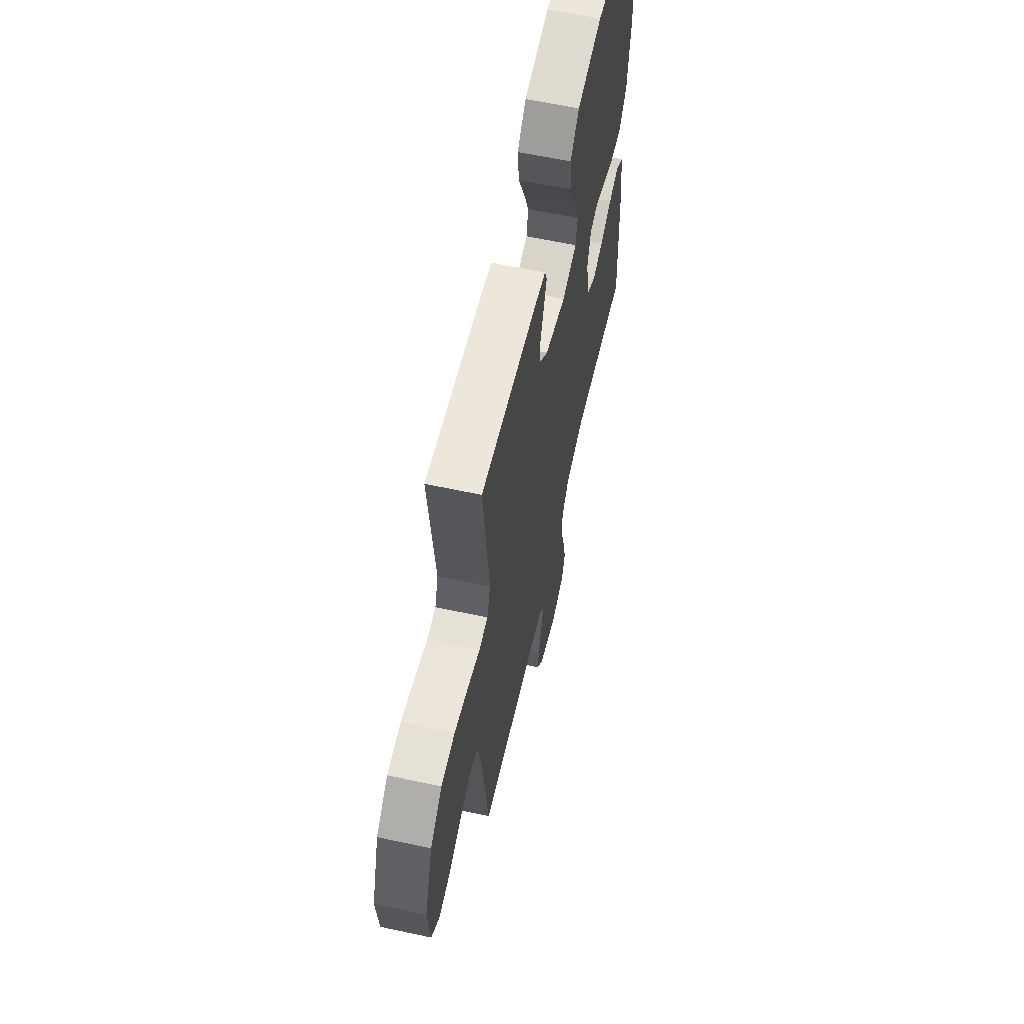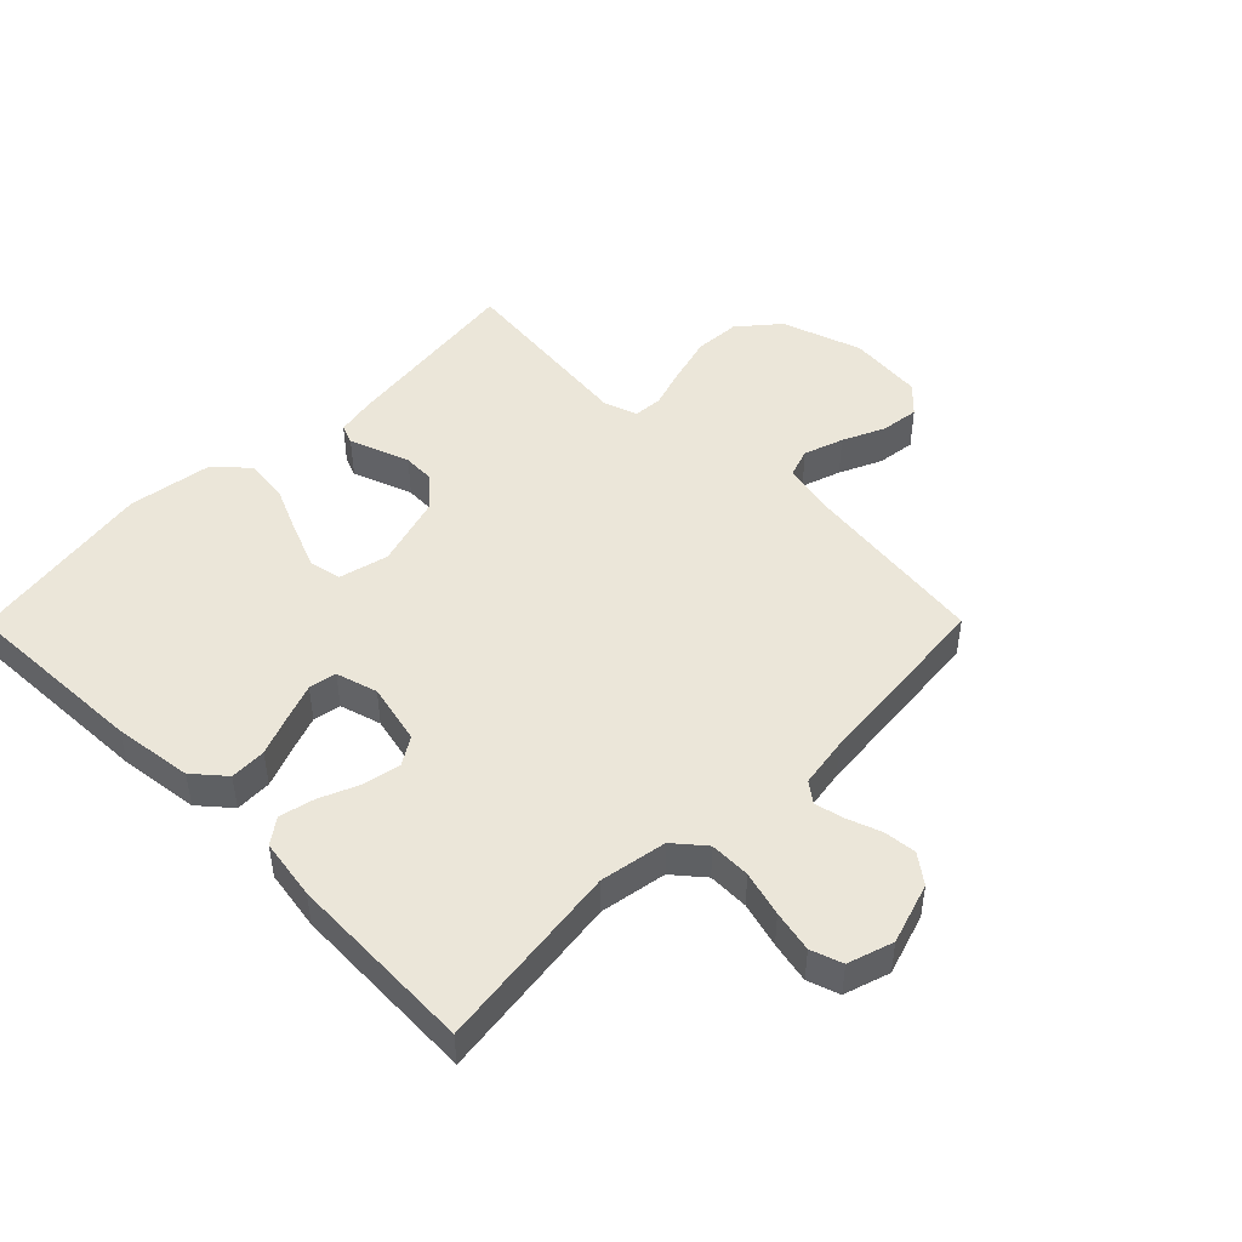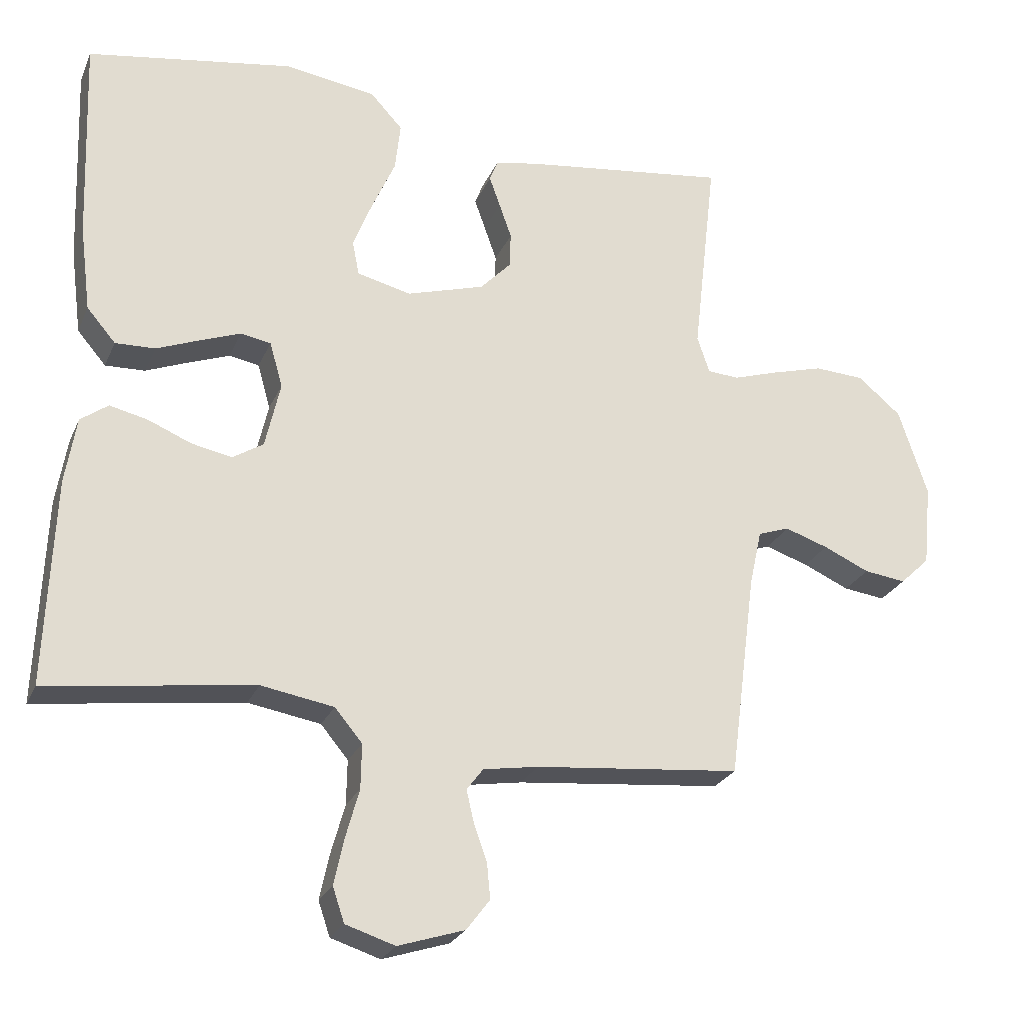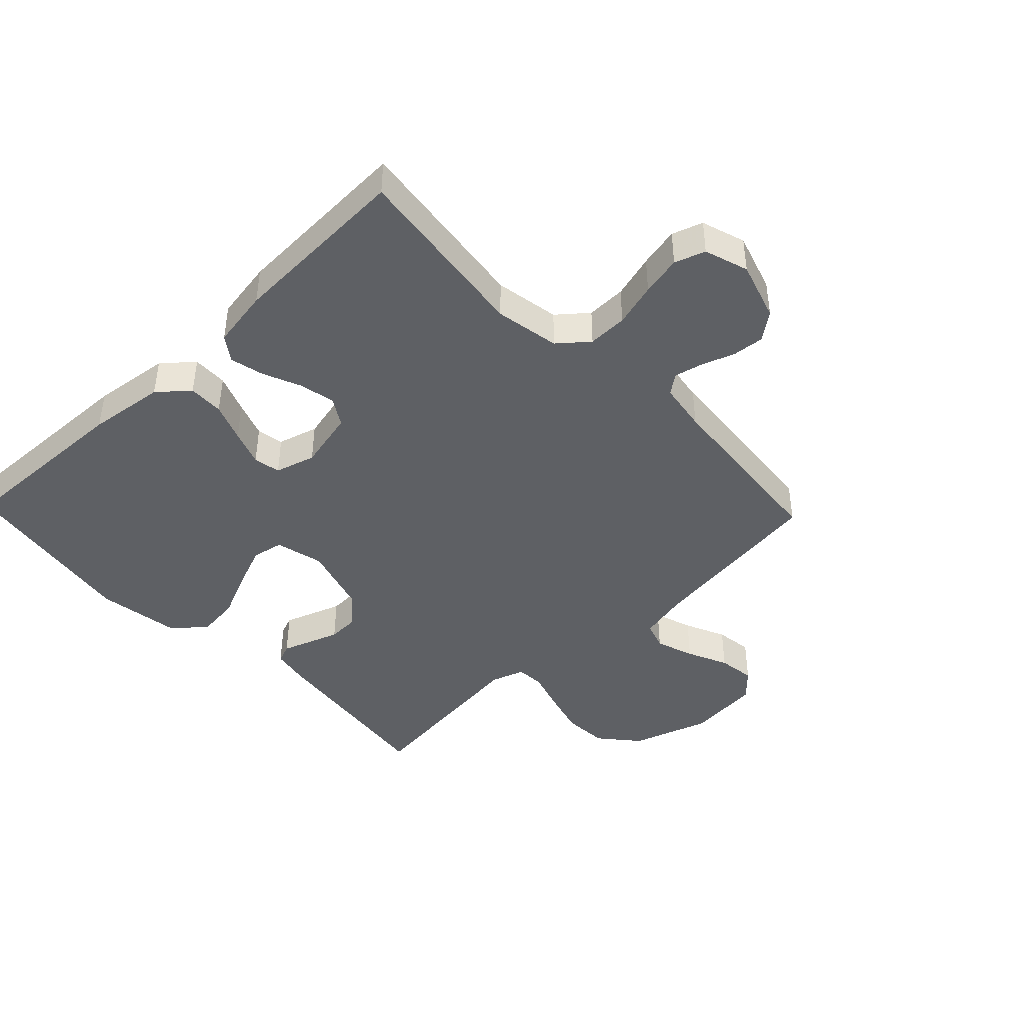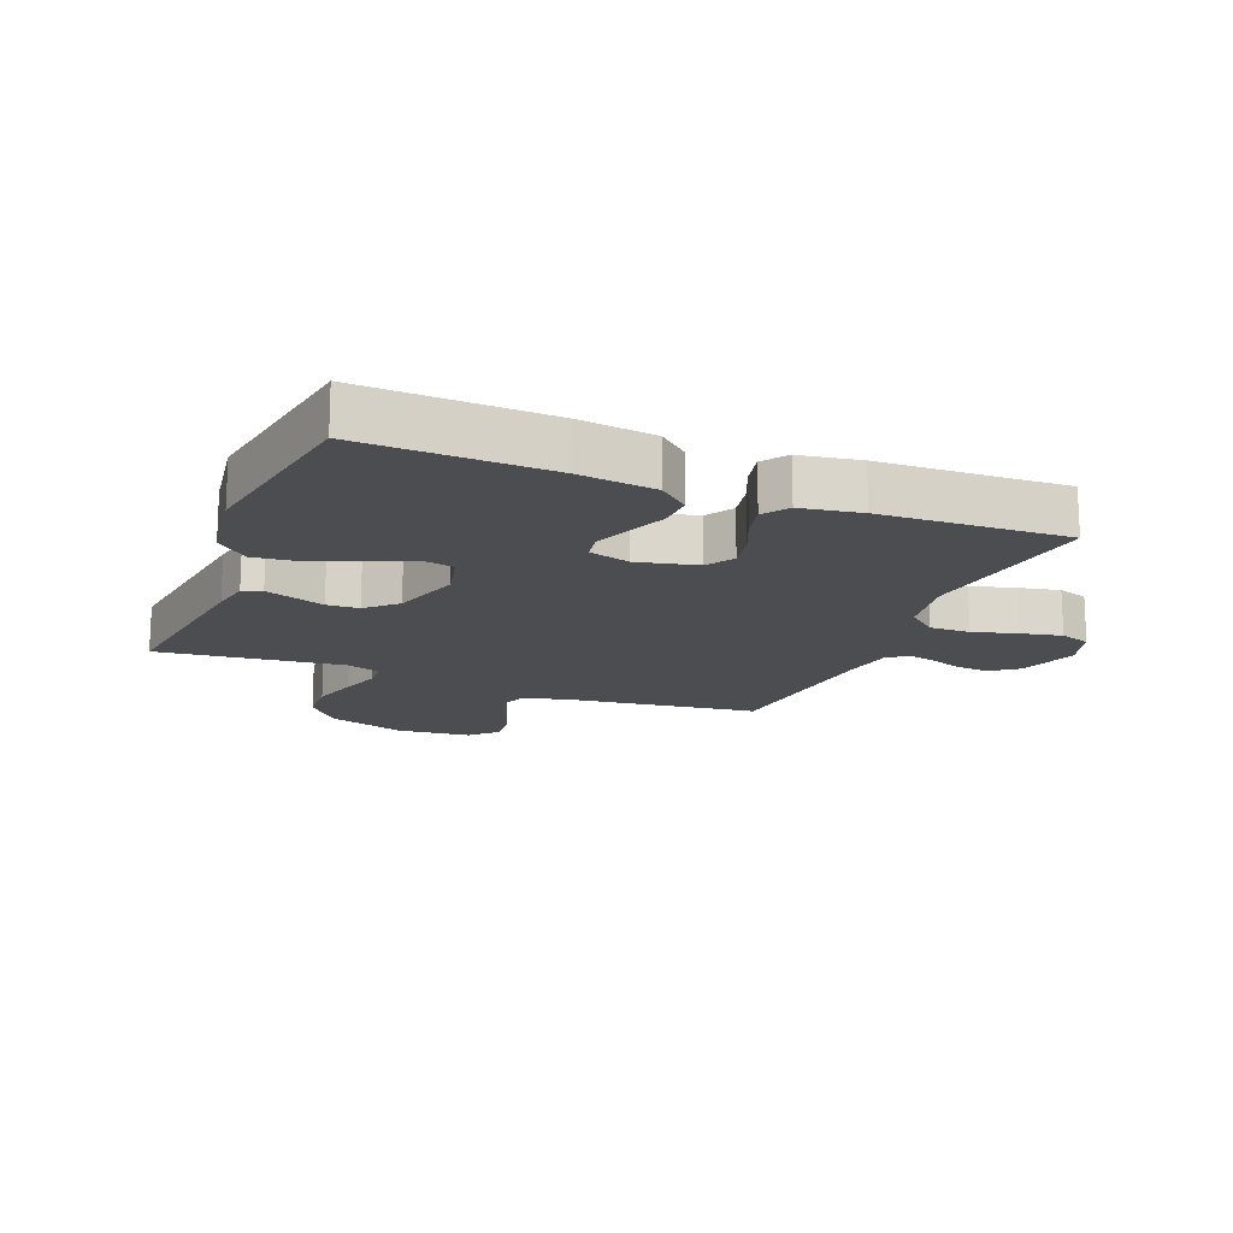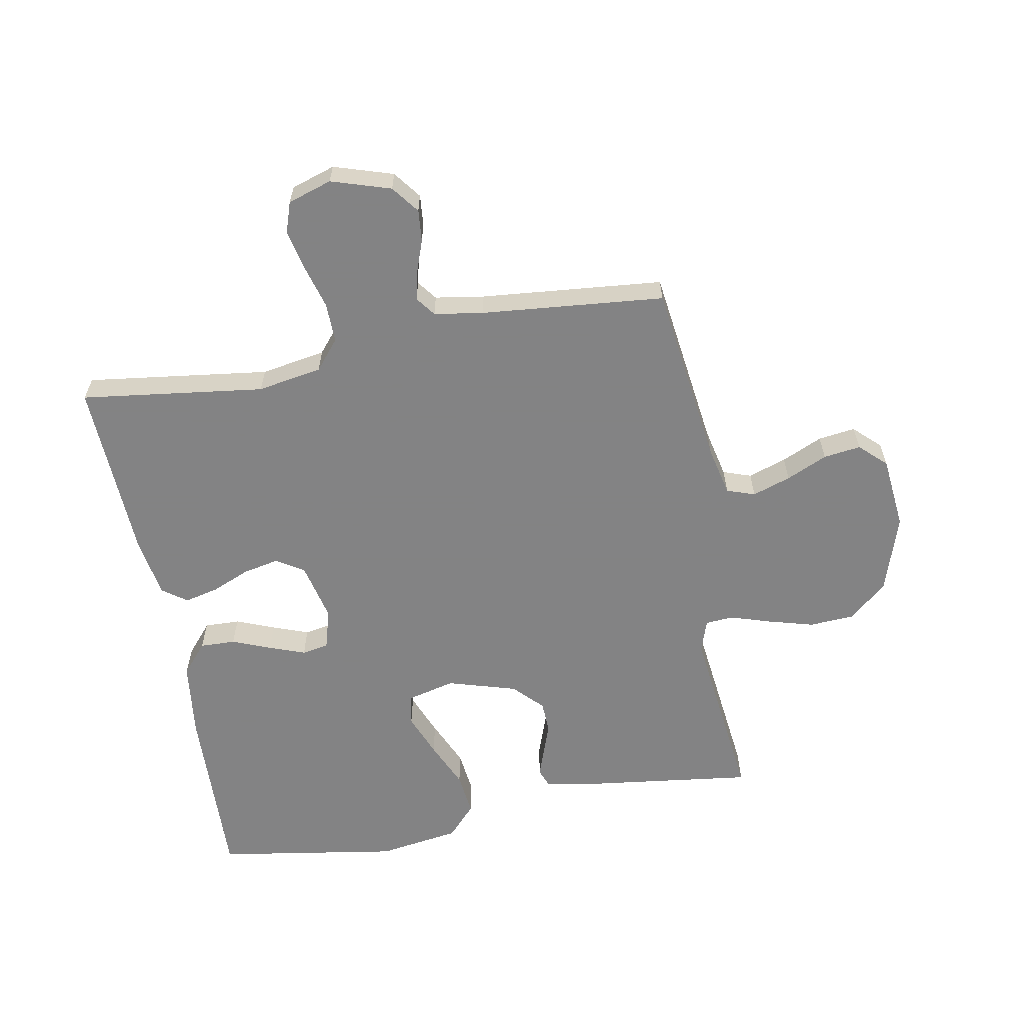
<metadata>
{"format":"obj","ext":"obj","renderer":"f3d","projection":"perspective","resolution":1024,"background":"white","views":[{"elev":60.9,"azim":-77.6,"up":"+Z"},{"elev":47.2,"azim":134.8,"up":"+Y"},{"elev":-25.2,"azim":160.4,"up":"+Z"},{"elev":-43.0,"azim":133.8,"up":"+Y"},{"elev":-16.1,"azim":68.1,"up":"+Y"},{"elev":-61.1,"azim":-169.4,"up":"+Y"}]}
</metadata>
<code>
v 0.5 0.07 -0.5
v 0.2 0.07 -0.46
v 0.094 0.07 -0.478
v 0.054 0.07 -0.526
v 0.055 0.07 -0.591
v 0.075 0.07 -0.663
v 0.089 0.07 -0.729
v 0.072 0.07 -0.779
v 0 0.07 -0.802
v -0.097 0.07 -0.771
v -0.131 0.07 -0.726
v -0.126 0.07 -0.674
v -0.107 0.07 -0.621
v -0.096 0.07 -0.574
v -0.12 0.07 -0.542
v -0.2 0.07 -0.529
v -0.5 0.07 -0.5
v -0.539 0.07 -0.2
v -0.557 0.07 -0.118
v -0.603 0.07 -0.102
v -0.666 0.07 -0.123
v -0.733 0.07 -0.153
v -0.794 0.07 -0.161
v -0.837 0.07 -0.12
v -0.849 0.07 0
v -0.807 0.07 0.128
v -0.744 0.07 0.181
v -0.671 0.07 0.185
v -0.596 0.07 0.164
v -0.53 0.07 0.143
v -0.484 0.07 0.146
v -0.466 0.07 0.2
v -0.5 0.07 0.5
v -0.2 0.07 0.461
v -0.138 0.07 0.449
v -0.126 0.07 0.418
v -0.142 0.07 0.373
v -0.16 0.07 0.322
v -0.158 0.07 0.27
v -0.113 0.07 0.223
v 0 0.07 0.189
v 0.079 0.07 0.208
v 0.089 0.07 0.259
v 0.061 0.07 0.33
v 0.027 0.07 0.407
v 0.019 0.07 0.478
v 0.066 0.07 0.529
v 0.2 0.07 0.549
v 0.5 0.07 0.5
v 0.489 0.07 0.2
v 0.473 0.07 0.074
v 0.431 0.07 0.025
v 0.373 0.07 0.027
v 0.31 0.07 0.052
v 0.251 0.07 0.074
v 0.207 0.07 0.066
v 0.188 0.07 0
v 0.21 0.07 -0.097
v 0.255 0.07 -0.125
v 0.314 0.07 -0.113
v 0.376 0.07 -0.087
v 0.432 0.07 -0.074
v 0.472 0.07 -0.103
v 0.488 0.07 -0.2
v 0.5 0 -0.5
v 0.2 0 -0.46
v 0.094 0 -0.478
v 0.054 0 -0.526
v 0.055 0 -0.591
v 0.075 0 -0.663
v 0.089 0 -0.729
v 0.072 0 -0.779
v 0 0 -0.802
v -0.097 0 -0.771
v -0.131 0 -0.726
v -0.126 0 -0.674
v -0.107 0 -0.621
v -0.096 0 -0.574
v -0.12 0 -0.542
v -0.2 0 -0.529
v -0.5 0 -0.5
v -0.539 0 -0.2
v -0.557 0 -0.118
v -0.603 0 -0.102
v -0.666 0 -0.123
v -0.733 0 -0.153
v -0.794 0 -0.161
v -0.837 0 -0.12
v -0.849 0 0
v -0.807 0 0.128
v -0.744 0 0.181
v -0.671 0 0.185
v -0.596 0 0.164
v -0.53 0 0.143
v -0.484 0 0.146
v -0.466 0 0.2
v -0.5 0 0.5
v -0.2 0 0.461
v -0.138 0 0.449
v -0.126 0 0.418
v -0.142 0 0.373
v -0.16 0 0.322
v -0.158 0 0.27
v -0.113 0 0.223
v 0 0 0.189
v 0.079 0 0.208
v 0.089 0 0.259
v 0.061 0 0.33
v 0.027 0 0.407
v 0.019 0 0.478
v 0.066 0 0.529
v 0.2 0 0.549
v 0.5 0 0.5
v 0.489 0 0.2
v 0.473 0 0.074
v 0.431 0 0.025
v 0.373 0 0.027
v 0.31 0 0.052
v 0.251 0 0.074
v 0.207 0 0.066
v 0.188 0 0
v 0.21 0 -0.097
v 0.255 0 -0.125
v 0.314 0 -0.113
v 0.376 0 -0.087
v 0.432 0 -0.074
v 0.472 0 -0.103
v 0.488 0 -0.2
f 64 1 2
f 63 64 2
f 62 63 2
f 61 62 2
f 60 61 2
f 59 60 2 3
f 58 59 3 4
f 57 58 4
f 52 53 54
f 51 52 54
f 50 51 54
f 49 50 54
f 48 49 54
f 47 48 54
f 46 47 54
f 45 46 54
f 44 45 54
f 43 44 54 55
f 42 43 55 56
f 35 36 37
f 34 35 37
f 33 34 37
f 32 33 37
f 31 32 37 38
f 28 29 30
f 27 28 30
f 26 27 30
f 25 26 30
f 24 25 30
f 23 24 30
f 22 23 30
f 21 22 30
f 20 21 30 31
f 31 38 39
f 20 31 39
f 19 20 39
f 16 17 18
f 19 39 40
f 18 19 40
f 16 18 40
f 15 16 40
f 11 12 13
f 10 11 13
f 9 10 13
f 8 9 13
f 7 8 13
f 6 7 13
f 5 6 13
f 4 5 13 14
f 41 42 56 57
f 40 41 57
f 15 40 57
f 14 15 57
f 4 14 57
f 66 65 128
f 66 128 127
f 66 127 126
f 66 126 125
f 66 125 124
f 67 66 124 123
f 68 67 123 122
f 68 122 121
f 118 117 116
f 118 116 115
f 118 115 114
f 118 114 113
f 118 113 112
f 118 112 111
f 118 111 110
f 118 110 109
f 118 109 108
f 119 118 108 107
f 120 119 107 106
f 101 100 99
f 101 99 98
f 101 98 97
f 101 97 96
f 102 101 96 95
f 94 93 92
f 94 92 91
f 94 91 90
f 94 90 89
f 94 89 88
f 94 88 87
f 94 87 86
f 94 86 85
f 95 94 85 84
f 103 102 95
f 103 95 84
f 103 84 83
f 82 81 80
f 104 103 83
f 104 83 82
f 104 82 80
f 104 80 79
f 77 76 75
f 77 75 74
f 77 74 73
f 77 73 72
f 77 72 71
f 77 71 70
f 77 70 69
f 78 77 69 68
f 121 120 106 105
f 121 105 104
f 121 104 79
f 121 79 78
f 121 78 68
f 1 65 66 2
f 2 66 67 3
f 3 67 68 4
f 4 68 69 5
f 5 69 70 6
f 6 70 71 7
f 7 71 72 8
f 8 72 73 9
f 9 73 74 10
f 10 74 75 11
f 11 75 76 12
f 12 76 77 13
f 13 77 78 14
f 14 78 79 15
f 15 79 80 16
f 16 80 81 17
f 17 81 82 18
f 18 82 83 19
f 19 83 84 20
f 20 84 85 21
f 21 85 86 22
f 22 86 87 23
f 23 87 88 24
f 24 88 89 25
f 25 89 90 26
f 26 90 91 27
f 27 91 92 28
f 28 92 93 29
f 29 93 94 30
f 30 94 95 31
f 31 95 96 32
f 32 96 97 33
f 33 97 98 34
f 34 98 99 35
f 35 99 100 36
f 36 100 101 37
f 37 101 102 38
f 38 102 103 39
f 39 103 104 40
f 40 104 105 41
f 41 105 106 42
f 42 106 107 43
f 43 107 108 44
f 44 108 109 45
f 45 109 110 46
f 46 110 111 47
f 47 111 112 48
f 48 112 113 49
f 49 113 114 50
f 50 114 115 51
f 51 115 116 52
f 52 116 117 53
f 53 117 118 54
f 54 118 119 55
f 55 119 120 56
f 56 120 121 57
f 57 121 122 58
f 58 122 123 59
f 59 123 124 60
f 60 124 125 61
f 61 125 126 62
f 62 126 127 63
f 63 127 128 64
f 64 128 65 1

</code>
